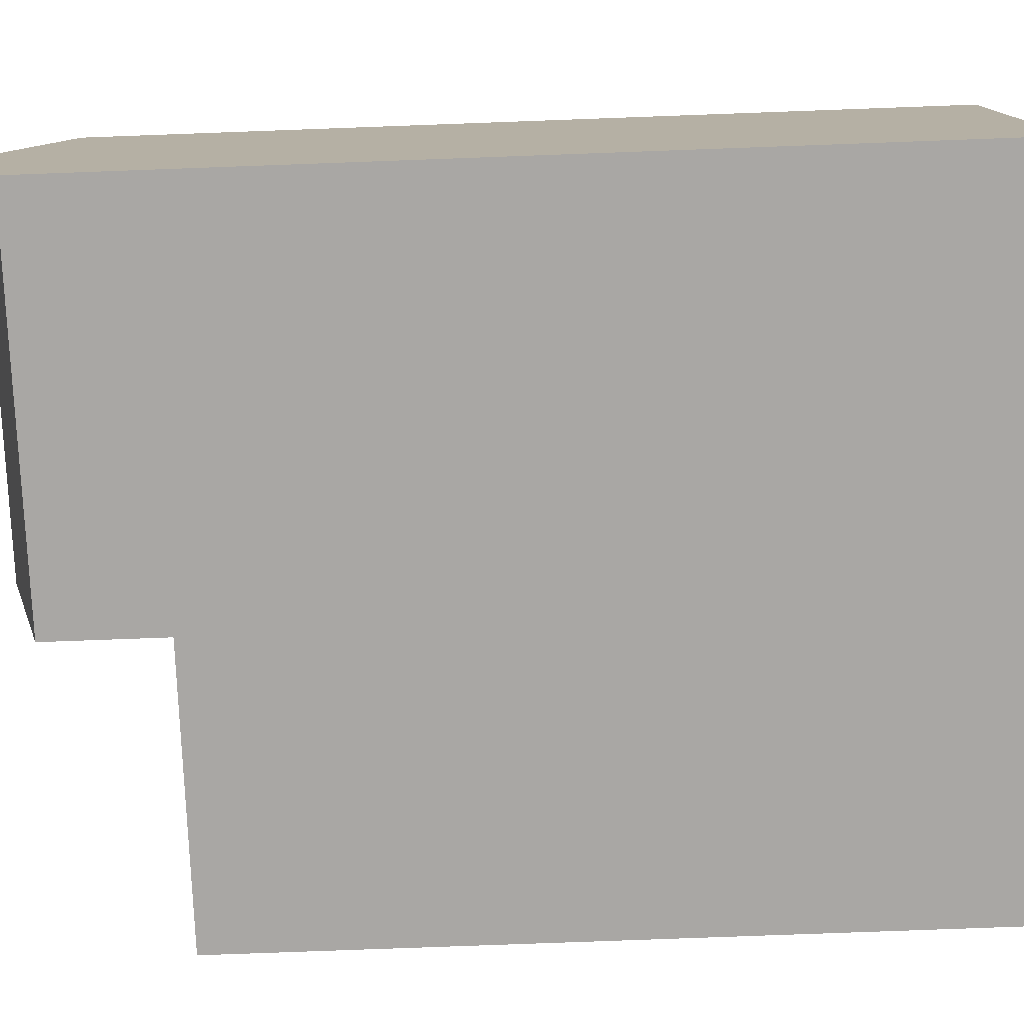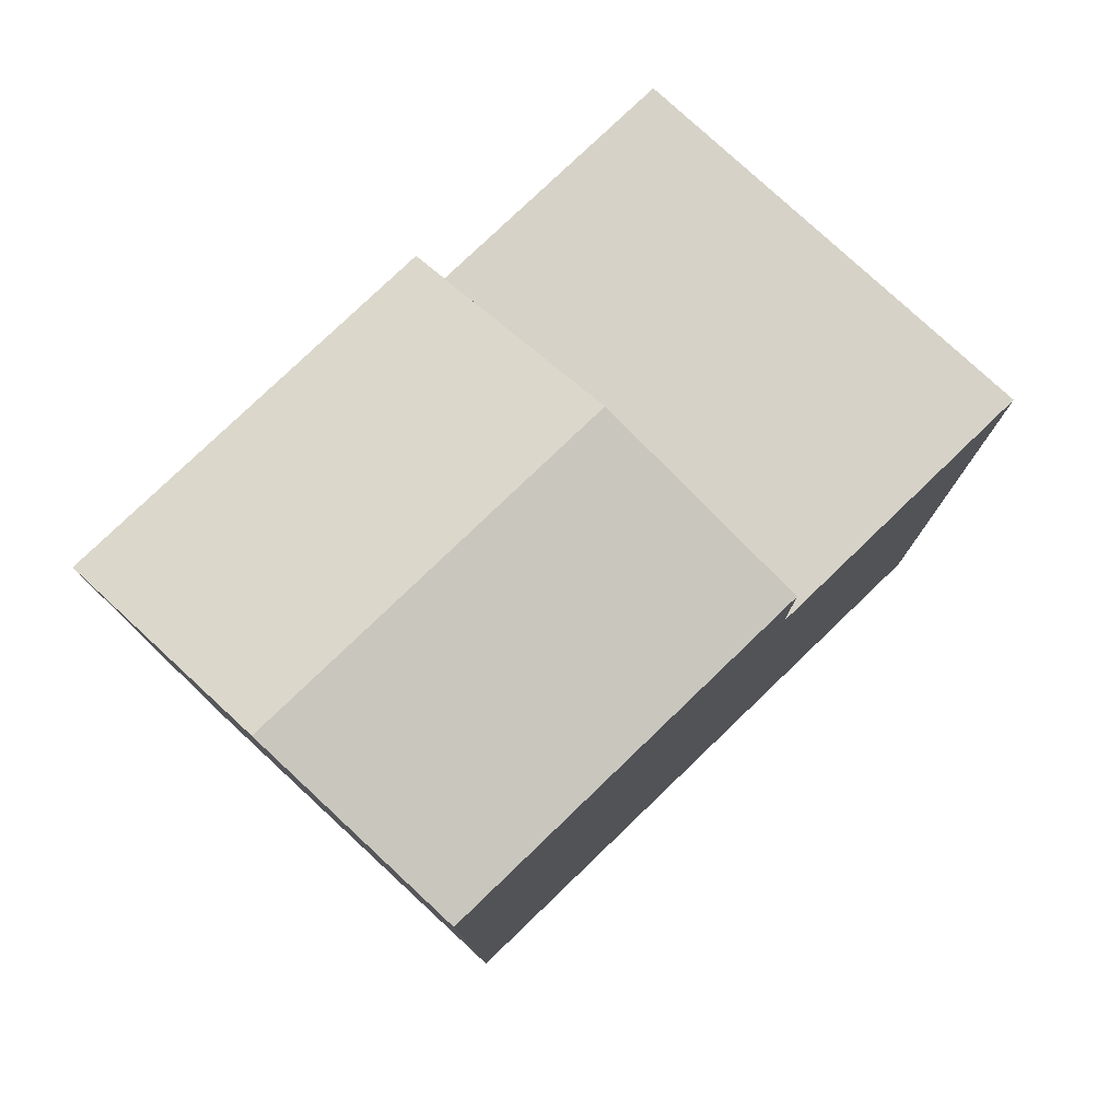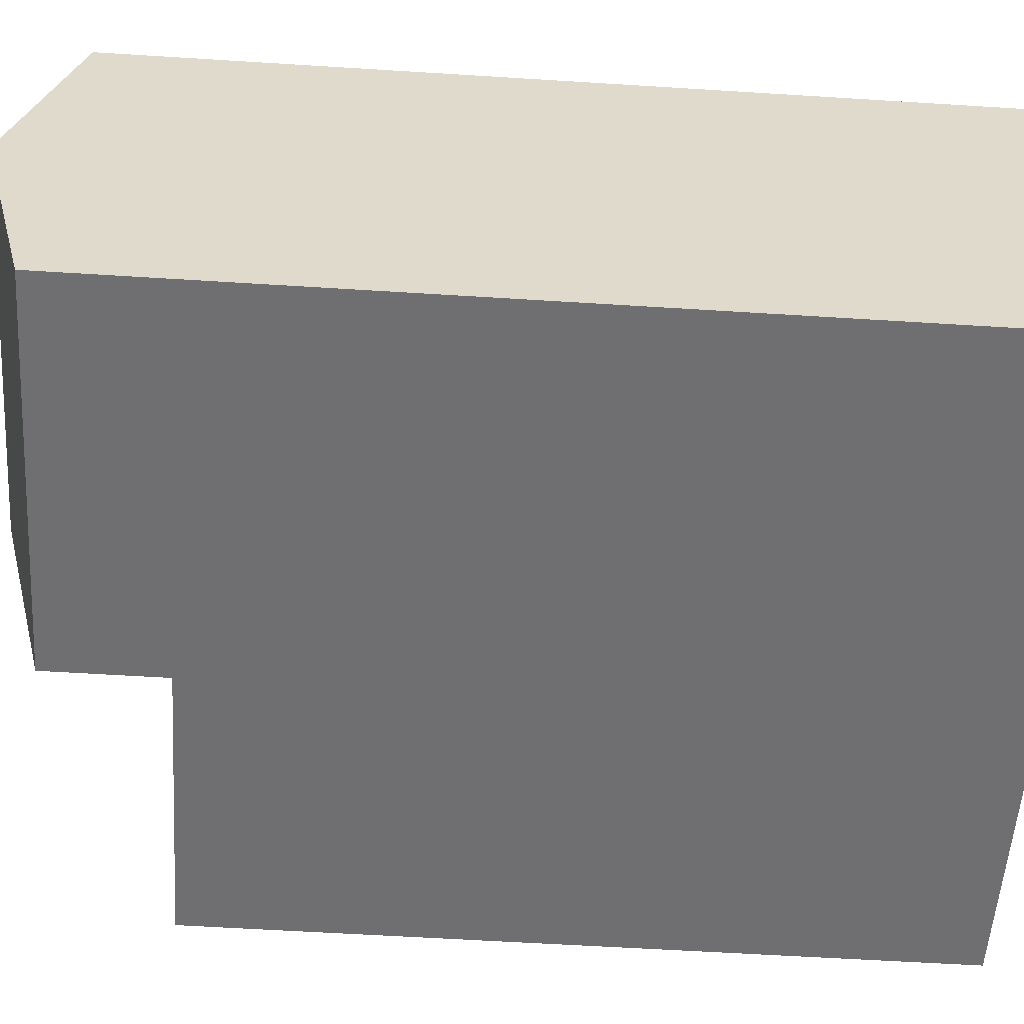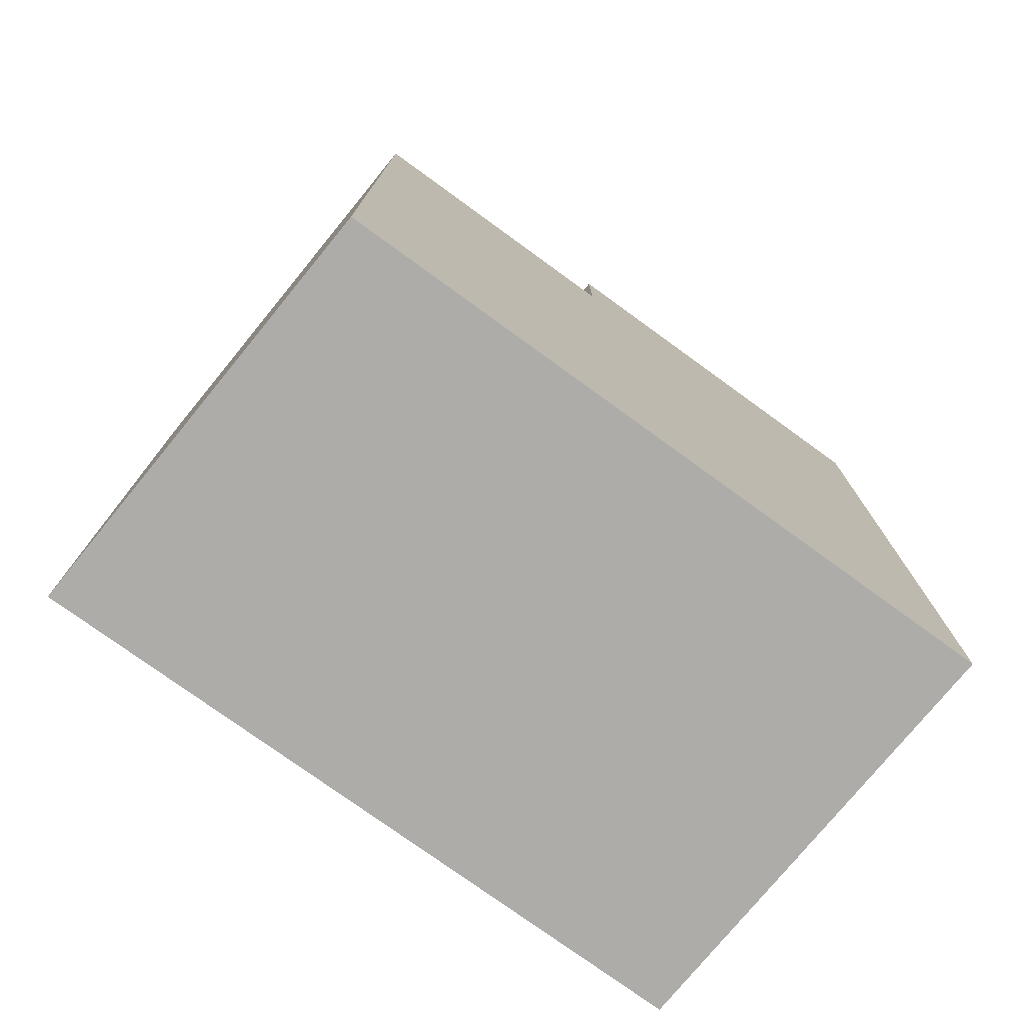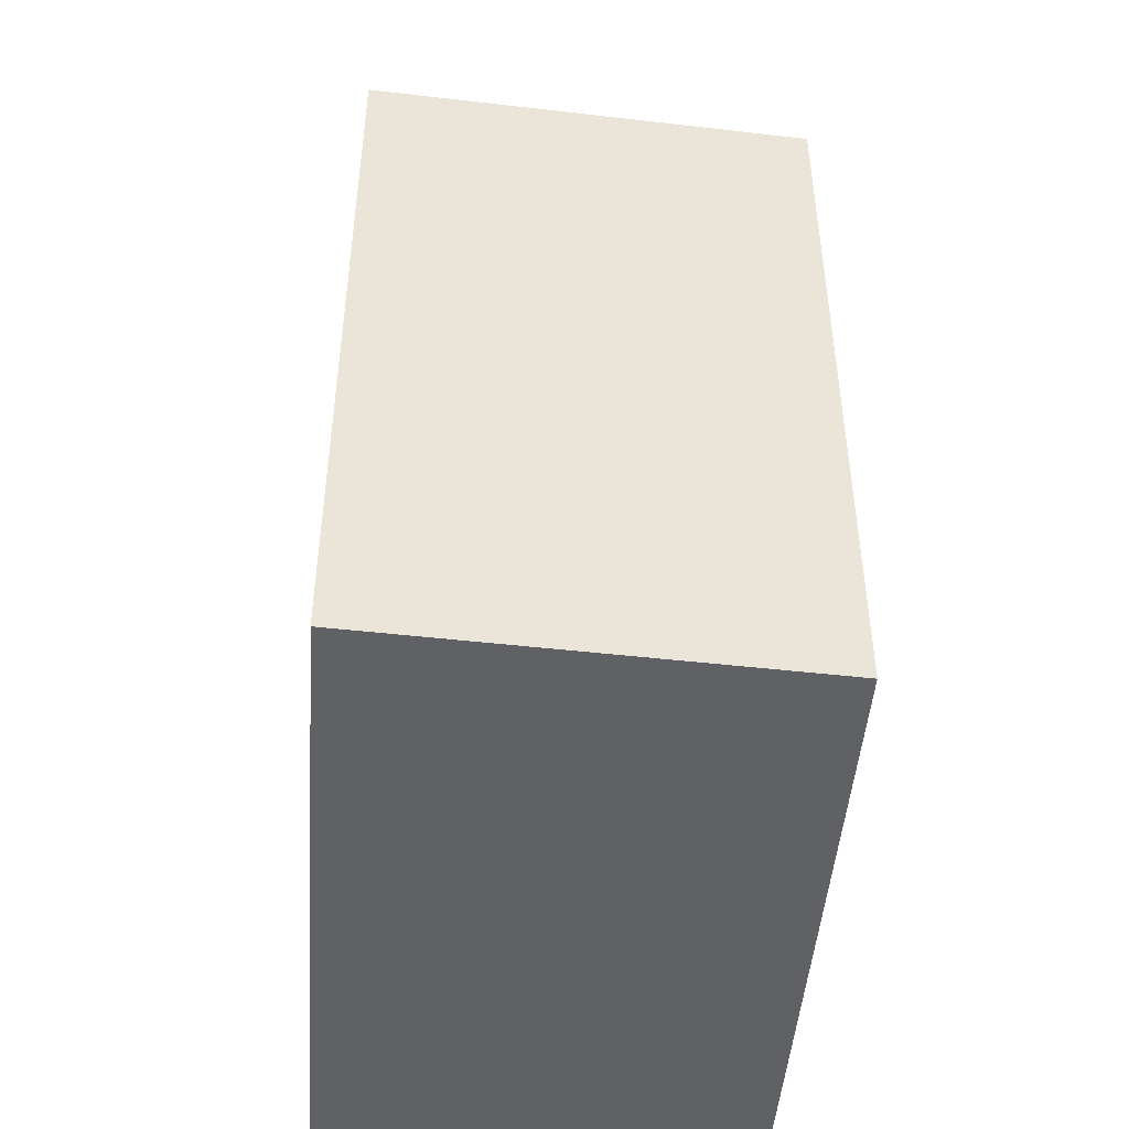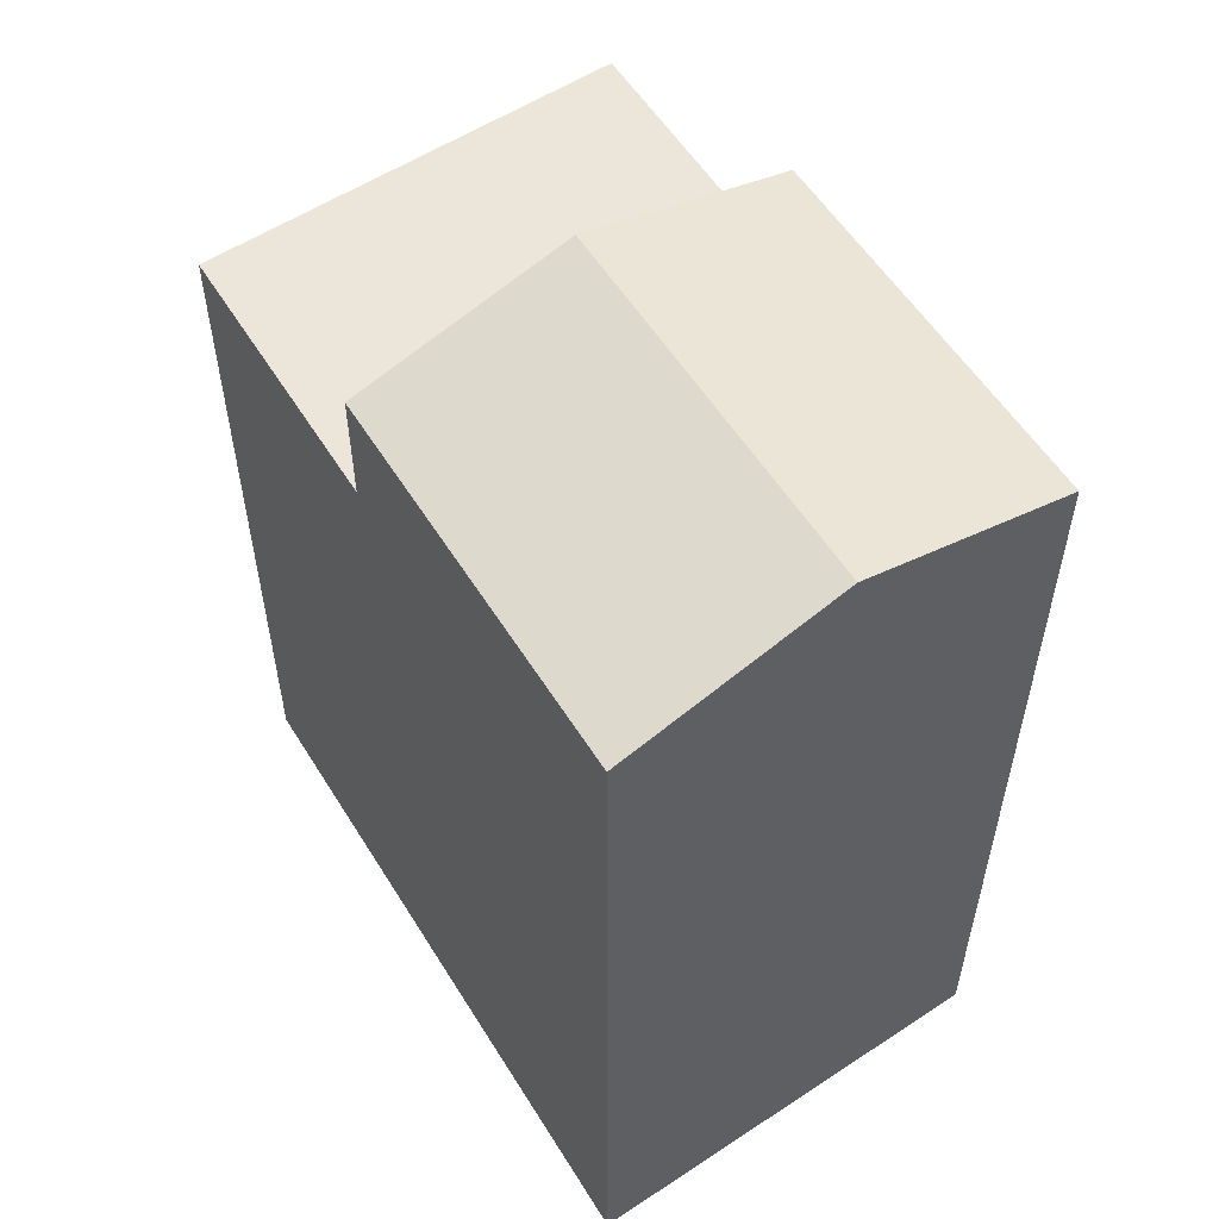
<metadata>
{"format":"obj","ext":"obj","renderer":"f3d","projection":"perspective","resolution":1024,"background":"white","views":[{"elev":-79.2,"azim":-87.9,"up":"+Z"},{"elev":78.5,"azim":-48.4,"up":"+Y"},{"elev":-59.3,"azim":-93.7,"up":"+Z"},{"elev":-76.6,"azim":139.5,"up":"+Y"},{"elev":-46.6,"azim":81.3,"up":"+Y"},{"elev":55.5,"azim":-125.9,"up":"+Y"}]}
</metadata>
<code>
v  9.549 20.51 -9.67
v  9.44 17.74 -4.465
v  9.549 17.74 -9.67
v  9.44 21.84 -4.465
v  9.331 17.74 0.7401
v  9.331 20.51 0.7401
v  16.23 17.74 1.288
v  9.33 -4.536e-17 0.7407
v  16.23 -7.887e-17 1.288
v  0 0 0
v  0.0004365 20.51 -0.000649
v  0.1093 3.187e-16 -5.205
v  0.2185 6.374e-16 -10.41
v  0.219 20.51 -10.41
v  0.1097 21.84 -5.206
v  16.44 5.586e-16 -9.122
v  16.44 17.74 -9.123
v  9.549 5.921e-16 -9.67
g defaultobject
f 1 2 3
f 2 1 4
f 2 4 5
f 5 4 6
f 7 8 9
f 8 7 10
f 10 7 5
f 10 5 11
f 11 5 6
f 11 12 10
f 12 11 13
f 13 11 14
f 14 11 15
f 16 3 17
f 3 16 14
f 14 16 13
f 13 16 18
f 14 1 3
f 16 7 9
f 7 16 17
f 17 5 7
f 5 17 2
f 2 17 3
f 11 4 15
f 4 11 6
f 15 1 14
f 1 15 4
f 9 18 16
f 18 9 13
f 13 9 12
f 12 9 8
f 12 8 10

</code>
